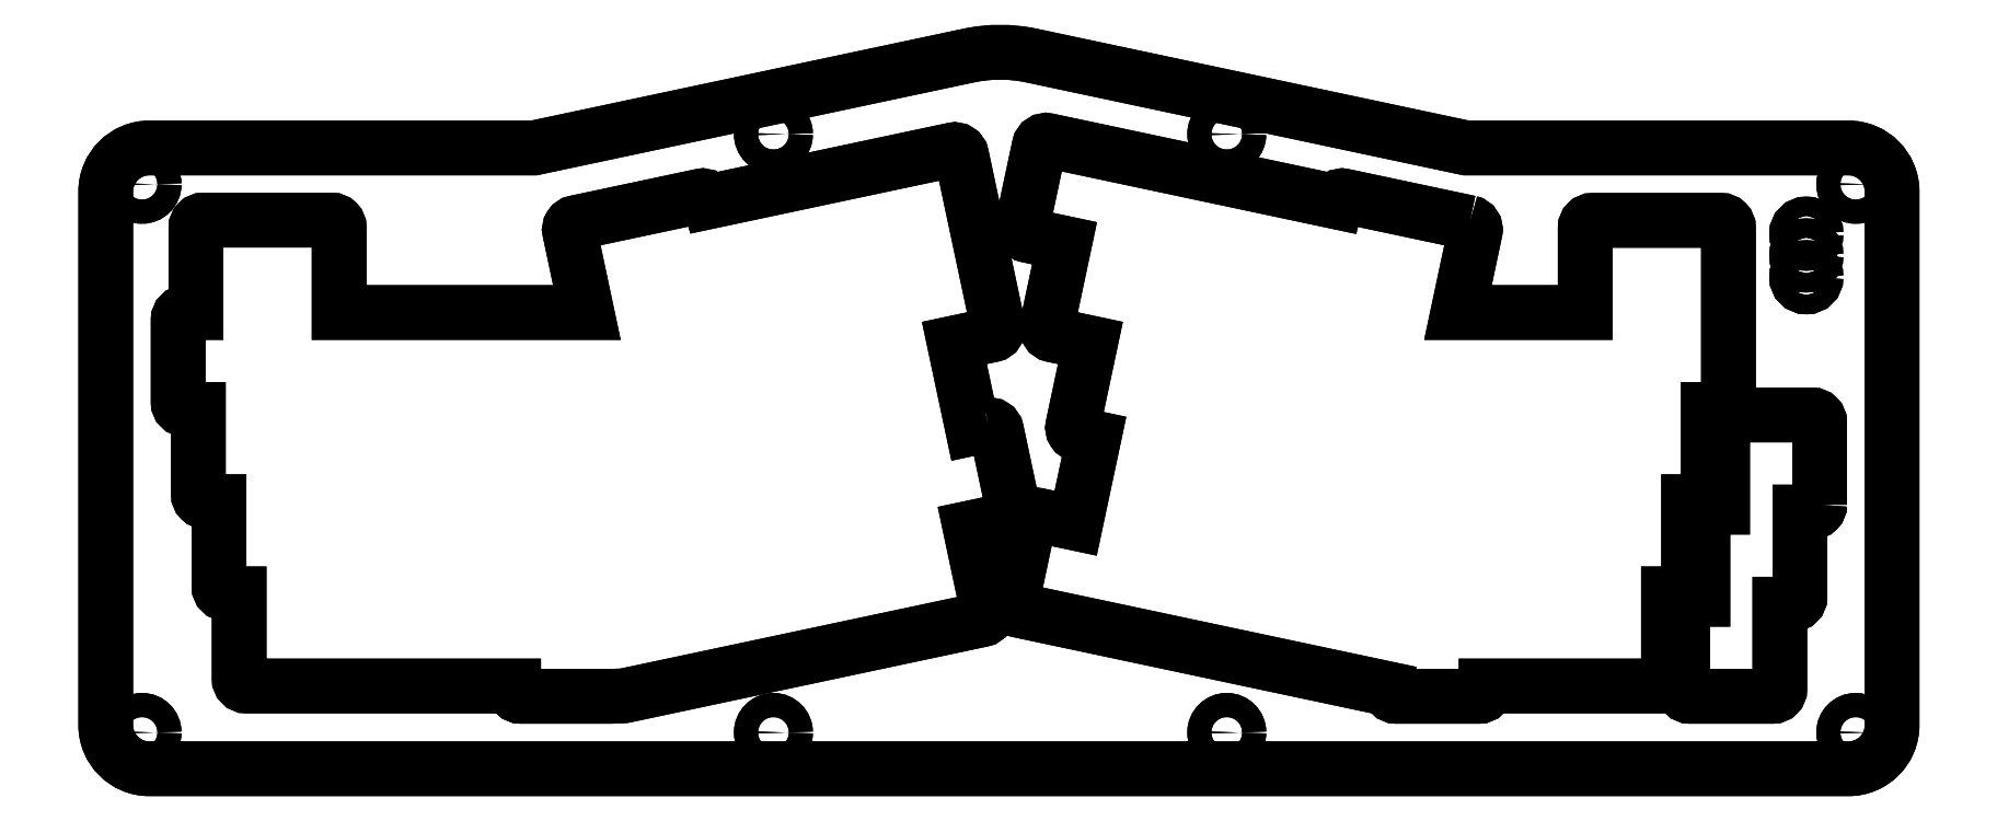
<metadata>
{"format":"dxf","ext":"dxf","renderer":"ezdxf+matplotlib","layout":"modelspace","background":"white","min_lineweight":24,"dpi":150}
</metadata>
<code>
0
SECTION
2
ENTITIES
0
LWPOLYLINE
8
0
90
12
70
1
43
0
10
-718.2
20
-492.5
42
-0.1051
10
-705.3
20
-492.5
10
-615.4
20
-511.6
10
-536.4
20
-511.6
42
-0.4142
10
-527.4
20
-520.6
10
-527.4
20
-631
42
-0.4142
10
-536.4
20
-640
10
-887.6
20
-640
42
-0.4142
10
-896.6
20
-631
10
-896.6
20
-520.6
42
-0.4142
10
-887.6
20
-511.6
10
-808.1
20
-511.6
0
LWPOLYLINE
8
0
90
44
70
1
43
0
10
-714.3
20
-568.9
42
-0.4142
10
-712.5
20
-570.1
10
-709
20
-586.7
42
-0.4142
10
-710.1
20
-588.5
10
-718
20
-590.2
10
-714.3
20
-607.4
42
-0.4142
10
-715.5
20
-609.1
10
-789.4
20
-624.9
42
-0.04238
10
-789.7
20
-624.9
10
-792.2
20
-625
42
-0.01001
10
-792.3
20
-625
10
-810.8
20
-625
42
-0.4142
10
-812.3
20
-623.5
10
-812.3
20
-622.9
10
-867.6
20
-622.9
42
-0.4142
10
-869.1
20
-621.4
10
-869.1
20
-603.8
10
-871.7
20
-603.8
42
-0.4142
10
-873.2
20
-602.3
10
-873.2
20
-584.8
10
-876
20
-584.8
42
-0.4142
10
-877.5
20
-583.3
10
-877.5
20
-565.7
10
-880.2
20
-565.7
42
-0.4142
10
-881.7
20
-564.2
10
-881.7
20
-547.1
42
-0.4142
10
-880.2
20
-545.6
10
-878
20
-545.6
10
-878
20
-528
42
-0.4142
10
-876.5
20
-526.5
10
-849.9
20
-526.5
42
-0.4142
10
-848.4
20
-528
10
-848.4
20
-545.6
10
-797.2
20
-545.6
10
-800.7
20
-528.9
42
-0.4142
10
-799.6
20
-527.1
10
-773.6
20
-521.5
42
-0.4134
10
-771.8
20
-522.7
10
-721.5
20
-512
42
-0.4142
10
-719.7
20
-513.2
10
-712.2
20
-548.5
42
-0.4142
10
-713.4
20
-550.3
10
-721.2
20
-551.9
10
-717.5
20
-569.6
0
LWPOLYLINE
8
0
90
20
70
1
43
0
10
-542.4
20
-585.4
10
-542.4
20
-568.3
42
0.4142
10
-543.9
20
-566.8
10
-560.9
20
-566.8
42
0.4142
10
-562.4
20
-568.3
10
-562.4
20
-585.9
10
-565
20
-585.9
42
0.4142
10
-566.5
20
-587.4
10
-566.5
20
-604.9
10
-569.2
20
-604.9
42
0.4142
10
-570.7
20
-606.4
10
-570.7
20
-623.5
42
0.4142
10
-569.2
20
-625
10
-552.1
20
-625
42
0.4142
10
-550.6
20
-623.5
10
-550.6
20
-605.9
10
-547.9
20
-605.9
42
0.4142
10
-546.4
20
-604.4
10
-546.4
20
-586.9
10
-543.9
20
-586.9
42
0.4142
0
LWPOLYLINE
8
0
90
44
70
1
43
0
10
-614.7
20
-527.1
42
-0.4142
10
-613.6
20
-528.9
10
-617.1
20
-545.6
10
-590.8
20
-545.6
10
-590.8
20
-528.1
42
-0.4142
10
-589.3
20
-526.6
10
-562.7
20
-526.6
42
-0.4142
10
-561.2
20
-528.1
10
-561.2
20
-564.2
42
-0.4142
10
-562.7
20
-565.7
10
-565.4
20
-565.7
10
-565.4
20
-583.3
42
-0.4142
10
-566.9
20
-584.8
10
-569.5
20
-584.8
10
-569.5
20
-602.3
42
-0.4142
10
-571
20
-603.8
10
-573.6
20
-603.8
10
-573.6
20
-621.4
42
-0.4142
10
-575.1
20
-622.9
10
-611.3
20
-622.9
10
-611.3
20
-623.5
42
-0.4142
10
-612.8
20
-625
10
-629.9
20
-625
42
-0.4142
10
-631.4
20
-623.5
10
-631.4
20
-623.5
10
-708.2
20
-607.2
42
-0.4142
10
-709.3
20
-605.4
10
-705.8
20
-588.7
42
-0.4142
10
-704
20
-587.5
10
-696.1
20
-589.2
10
-692.4
20
-571.6
10
-695.6
20
-570.9
42
-0.4142
10
-696.7
20
-569.1
10
-693.1
20
-551.9
10
-700.9
20
-550.3
42
-0.4142
10
-702.1
20
-548.5
10
-698.4
20
-531.3
10
-706.1
20
-529.7
42
-0.4142
10
-707.2
20
-527.9
10
-703.7
20
-511.2
42
-0.4142
10
-701.9
20
-510.1
10
-642.5
20
-522.7
10
-642.5
20
-522.7
42
-0.4142
10
-640.7
20
-521.5
0
CIRCLE
8
0
10
-758.6
20
-632.5
30
0
40
2.5
210
0
220
0
230
1
0
CIRCLE
8
0
10
-664.9
20
-508.8
30
0
40
2.5
210
0
220
0
230
1
0
CIRCLE
8
0
10
-545.1
20
-533.8
30
0
40
2
210
3.081e-33
220
0
230
1
0
CIRCLE
8
0
10
-534.9
20
-519.1
30
-4.441e-15
40
2.5
210
0
220
0
230
1
0
CIRCLE
8
0
10
-545.1
20
-538.3
30
-1.332e-14
40
2
210
3.081e-33
220
0
230
1
0
CIRCLE
8
0
10
-889.1
20
-632.5
30
-8.882e-15
40
2.5
210
0
220
0
230
1
0
CIRCLE
8
0
10
-664.9
20
-632.5
30
0
40
2.5
210
0
220
0
230
1
0
CIRCLE
8
0
10
-889.1
20
-519.1
30
-4.441e-15
40
2.5
210
0
220
0
230
1
0
CIRCLE
8
0
10
-758.6
20
-508.8
30
0
40
2.5
210
0
220
0
230
1
0
CIRCLE
8
0
10
-545.1
20
-529.3
30
-1.332e-14
40
2
210
3.081e-33
220
0
230
1
0
CIRCLE
8
0
10
-534.9
20
-632.5
30
0
40
2.5
210
0
220
0
230
1
0
LWPOLYLINE
8
0
90
12
70
1
43
0
10
-718.2
20
-492.5
42
-0.1051
10
-705.3
20
-492.5
10
-615.4
20
-511.6
10
-536.4
20
-511.6
42
-0.4142
10
-527.4
20
-520.6
10
-527.4
20
-631
42
-0.4142
10
-536.4
20
-640
10
-887.6
20
-640
42
-0.4142
10
-896.6
20
-631
10
-896.6
20
-520.6
42
-0.4142
10
-887.6
20
-511.6
10
-808.1
20
-511.6
0
LWPOLYLINE
8
0
90
44
70
1
43
0
10
-614.7
20
-527.1
42
-0.4142
10
-613.6
20
-528.9
10
-617.1
20
-545.6
10
-590.8
20
-545.6
10
-590.8
20
-528.1
42
-0.4142
10
-589.3
20
-526.6
10
-562.7
20
-526.6
42
-0.4142
10
-561.2
20
-528.1
10
-561.2
20
-564.2
42
-0.4142
10
-562.7
20
-565.7
10
-565.4
20
-565.7
10
-565.4
20
-583.3
42
-0.4142
10
-566.9
20
-584.8
10
-569.5
20
-584.8
10
-569.5
20
-602.3
42
-0.4142
10
-571
20
-603.8
10
-573.6
20
-603.8
10
-573.6
20
-621.4
42
-0.4142
10
-575.1
20
-622.9
10
-611.3
20
-622.9
10
-611.3
20
-623.5
42
-0.4142
10
-612.8
20
-625
10
-629.9
20
-625
42
-0.4142
10
-631.4
20
-623.5
10
-631.4
20
-623.5
10
-708.2
20
-607.2
42
-0.4142
10
-709.3
20
-605.4
10
-705.8
20
-588.7
42
-0.4142
10
-704
20
-587.5
10
-696.1
20
-589.2
10
-692.4
20
-571.6
10
-695.6
20
-570.9
42
-0.4142
10
-696.7
20
-569.1
10
-693.1
20
-551.9
10
-700.9
20
-550.3
42
-0.4142
10
-702.1
20
-548.5
10
-698.4
20
-531.3
10
-706.1
20
-529.7
42
-0.4142
10
-707.2
20
-527.9
10
-703.7
20
-511.2
42
-0.4142
10
-701.9
20
-510.1
10
-642.5
20
-522.7
10
-642.5
20
-522.7
42
-0.4142
10
-640.7
20
-521.5
0
LWPOLYLINE
8
0
90
20
70
1
43
0
10
-542.4
20
-585.4
10
-542.4
20
-568.3
42
0.4142
10
-543.9
20
-566.8
10
-560.9
20
-566.8
42
0.4142
10
-562.4
20
-568.3
10
-562.4
20
-585.9
10
-565
20
-585.9
42
0.4142
10
-566.5
20
-587.4
10
-566.5
20
-604.9
10
-569.2
20
-604.9
42
0.4142
10
-570.7
20
-606.4
10
-570.7
20
-623.5
42
0.4142
10
-569.2
20
-625
10
-552.1
20
-625
42
0.4142
10
-550.6
20
-623.5
10
-550.6
20
-605.9
10
-547.9
20
-605.9
42
0.4142
10
-546.4
20
-604.4
10
-546.4
20
-586.9
10
-543.9
20
-586.9
42
0.4142
0
LWPOLYLINE
8
0
90
44
70
1
43
0
10
-714.3
20
-568.9
42
-0.4142
10
-712.5
20
-570.1
10
-709
20
-586.7
42
-0.4142
10
-710.1
20
-588.5
10
-718
20
-590.2
10
-714.3
20
-607.4
42
-0.4142
10
-715.5
20
-609.1
10
-789.4
20
-624.9
42
-0.04238
10
-789.7
20
-624.9
10
-792.2
20
-625
42
-0.01001
10
-792.3
20
-625
10
-810.8
20
-625
42
-0.4142
10
-812.3
20
-623.5
10
-812.3
20
-622.9
10
-867.6
20
-622.9
42
-0.4142
10
-869.1
20
-621.4
10
-869.1
20
-603.8
10
-871.7
20
-603.8
42
-0.4142
10
-873.2
20
-602.3
10
-873.2
20
-584.8
10
-876
20
-584.8
42
-0.4142
10
-877.5
20
-583.3
10
-877.5
20
-565.7
10
-880.2
20
-565.7
42
-0.4142
10
-881.7
20
-564.2
10
-881.7
20
-547.1
42
-0.4142
10
-880.2
20
-545.6
10
-878
20
-545.6
10
-878
20
-528
42
-0.4142
10
-876.5
20
-526.5
10
-849.9
20
-526.5
42
-0.4142
10
-848.4
20
-528
10
-848.4
20
-545.6
10
-797.2
20
-545.6
10
-800.7
20
-528.9
42
-0.4142
10
-799.6
20
-527.1
10
-773.6
20
-521.5
42
-0.4134
10
-771.8
20
-522.7
10
-721.5
20
-512
42
-0.4142
10
-719.7
20
-513.2
10
-712.2
20
-548.5
42
-0.4142
10
-713.4
20
-550.3
10
-721.2
20
-551.9
10
-717.5
20
-569.6
0
CIRCLE
8
0
10
-534.9
20
-632.5
30
0
40
2.5
210
0
220
0
230
1
0
CIRCLE
8
0
10
-545.1
20
-529.3
30
0
40
2
210
0
220
0
230
1
0
CIRCLE
8
0
10
-758.6
20
-508.8
30
0
40
2.5
210
0
220
0
230
1
0
CIRCLE
8
0
10
-889.1
20
-519.1
30
0
40
2.5
210
0
220
0
230
1
0
CIRCLE
8
0
10
-664.9
20
-632.5
30
0
40
2.5
210
0
220
0
230
1
0
CIRCLE
8
0
10
-889.1
20
-632.5
30
0
40
2.5
210
0
220
0
230
1
0
CIRCLE
8
0
10
-545.1
20
-538.3
30
-4.441e-15
40
2
210
0
220
0
230
1
0
CIRCLE
8
0
10
-534.9
20
-519.1
30
0
40
2.5
210
0
220
0
230
1
0
CIRCLE
8
0
10
-545.1
20
-533.8
30
0
40
2
210
0
220
0
230
1
0
CIRCLE
8
0
10
-664.9
20
-508.8
30
0
40
2.5
210
0
220
0
230
1
0
CIRCLE
8
0
10
-758.6
20
-632.5
30
0
40
2.5
210
0
220
0
230
1
0
ENDSEC
0
EOF

</code>
